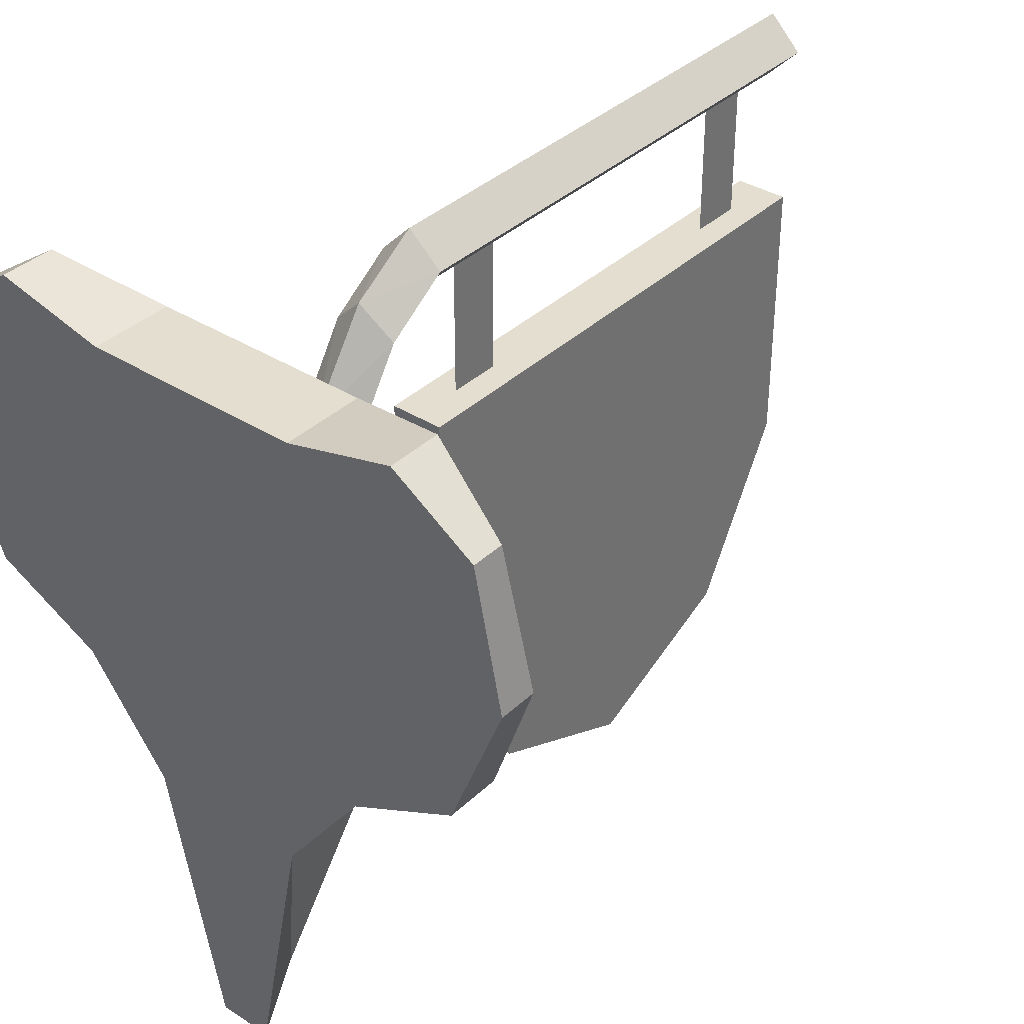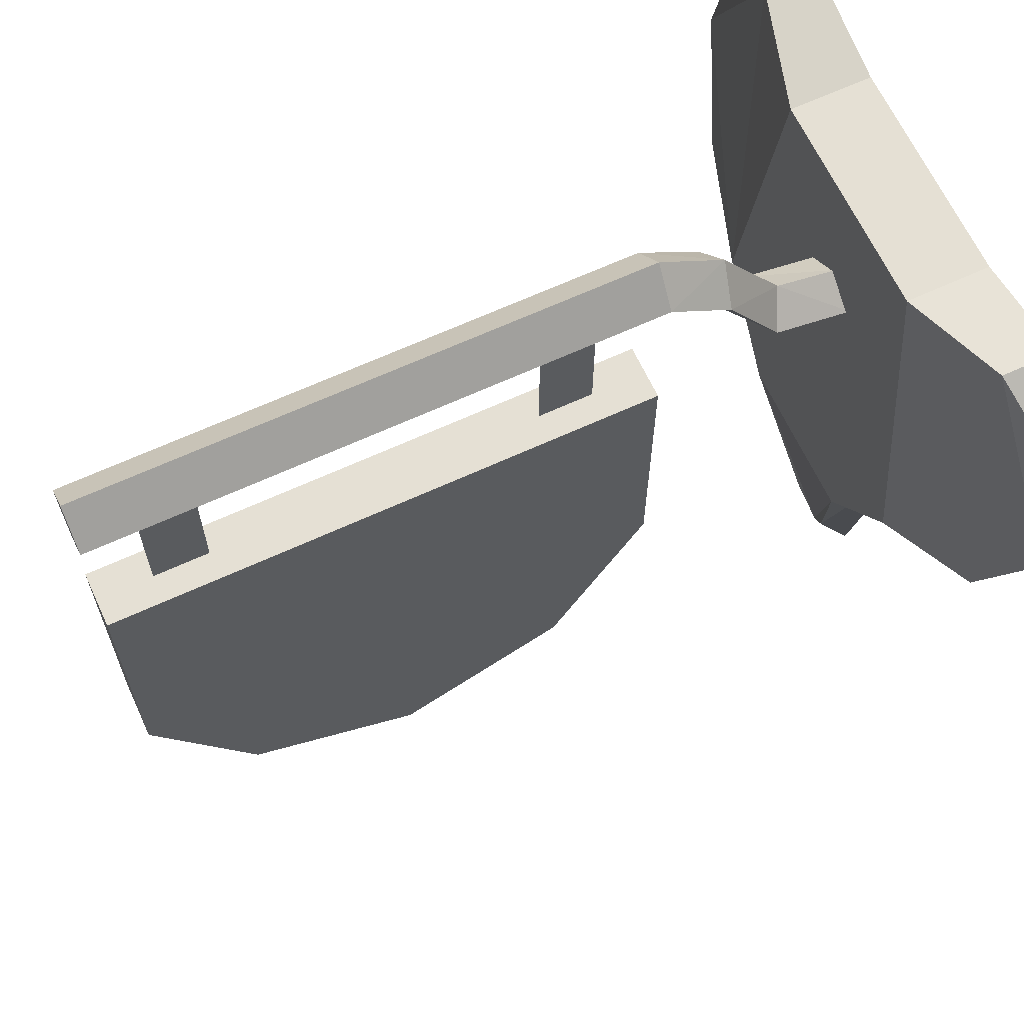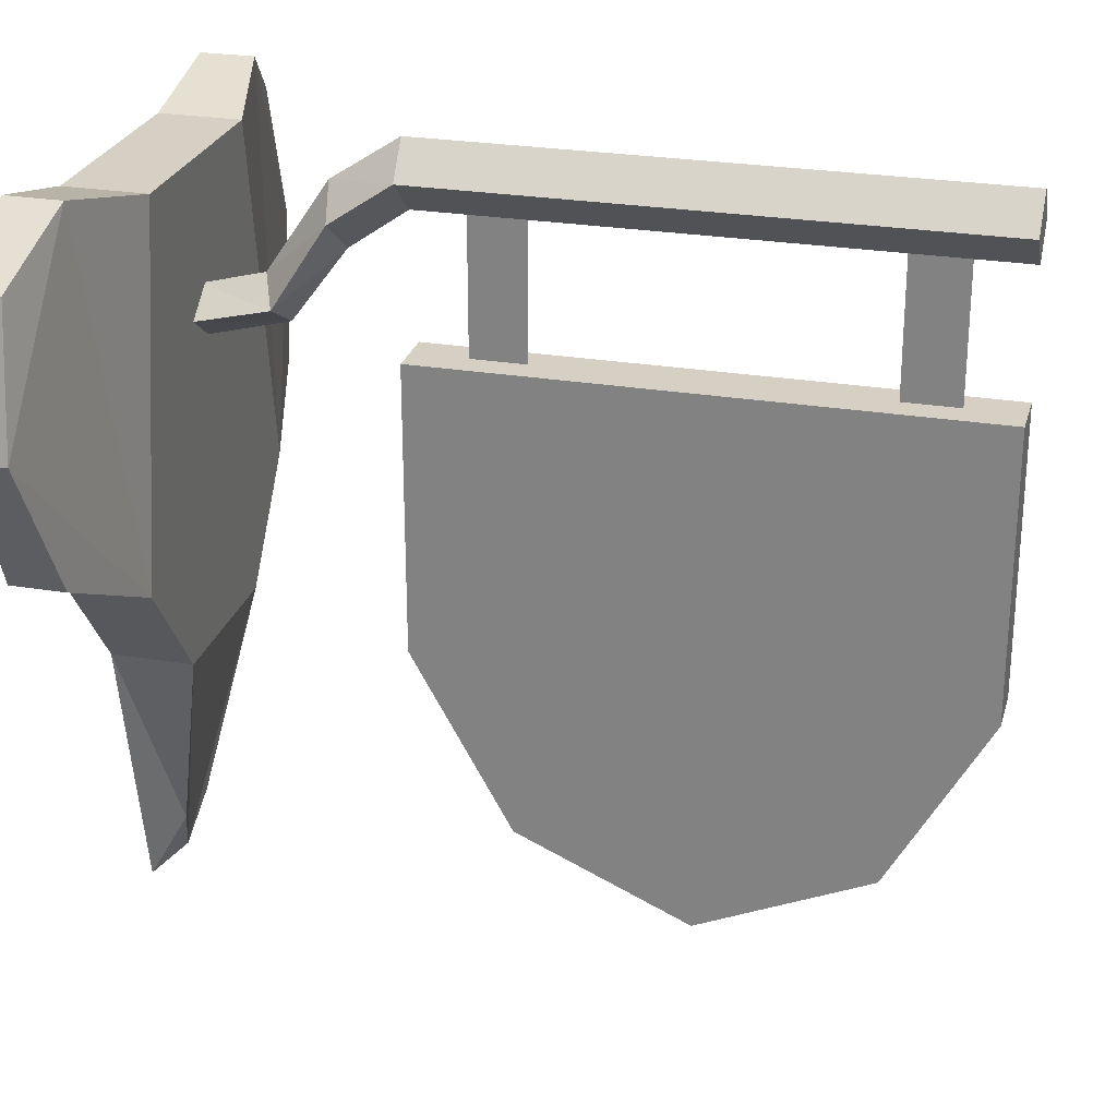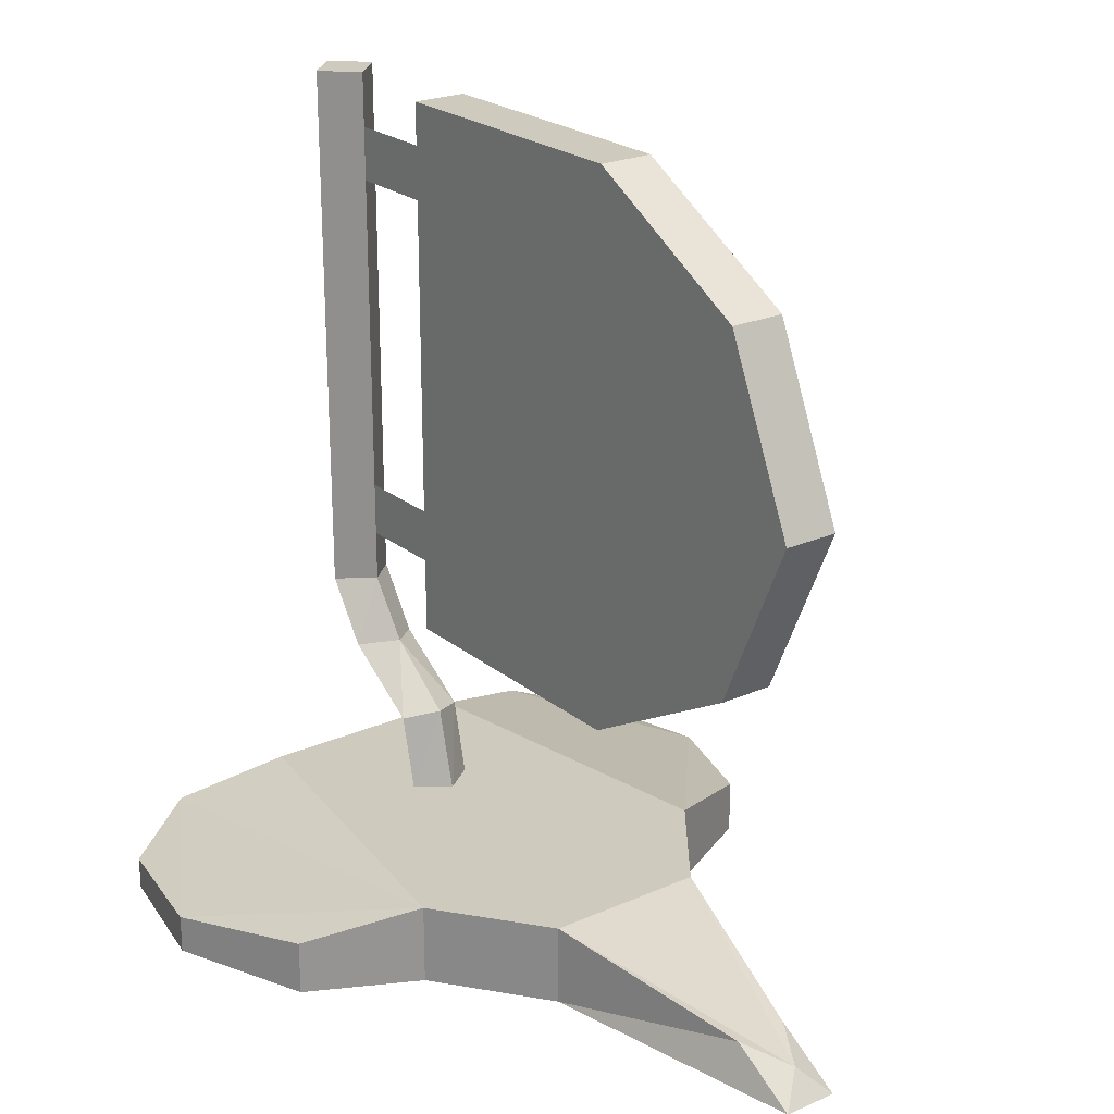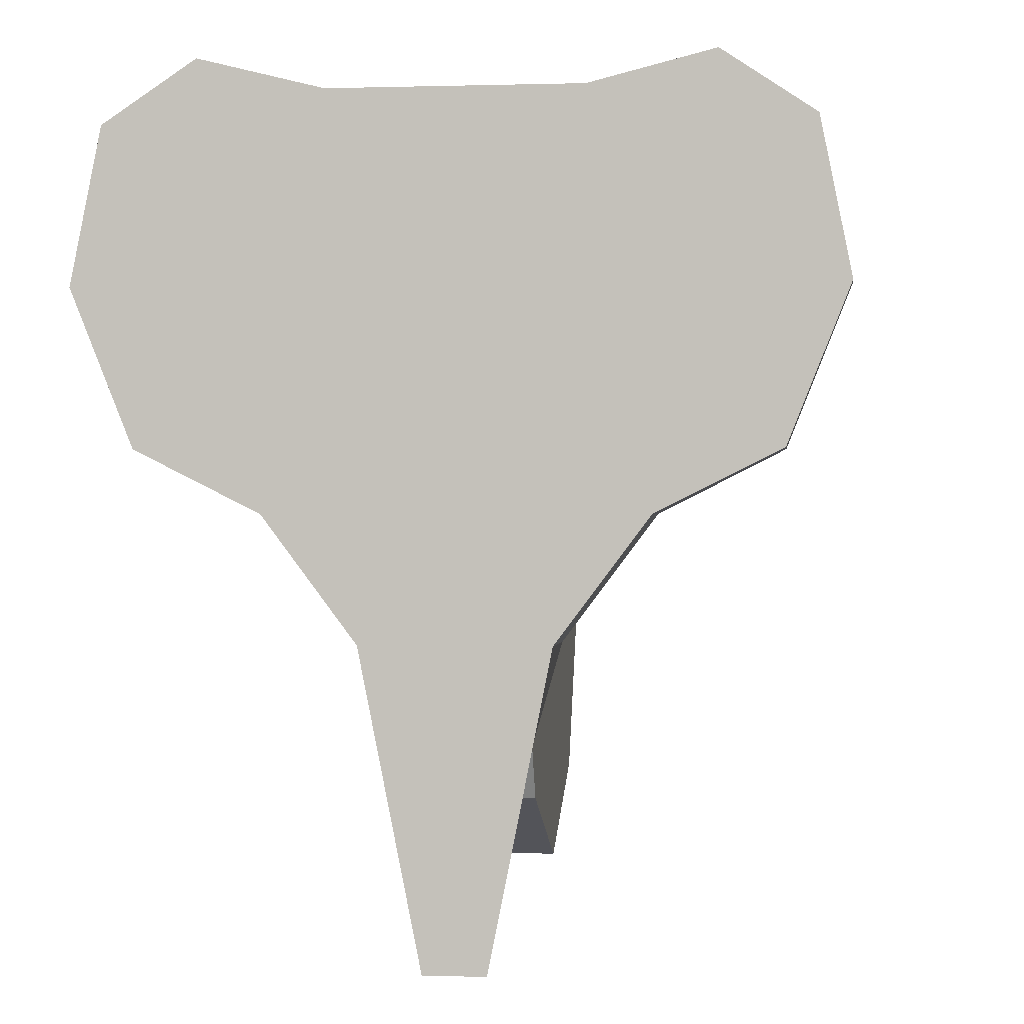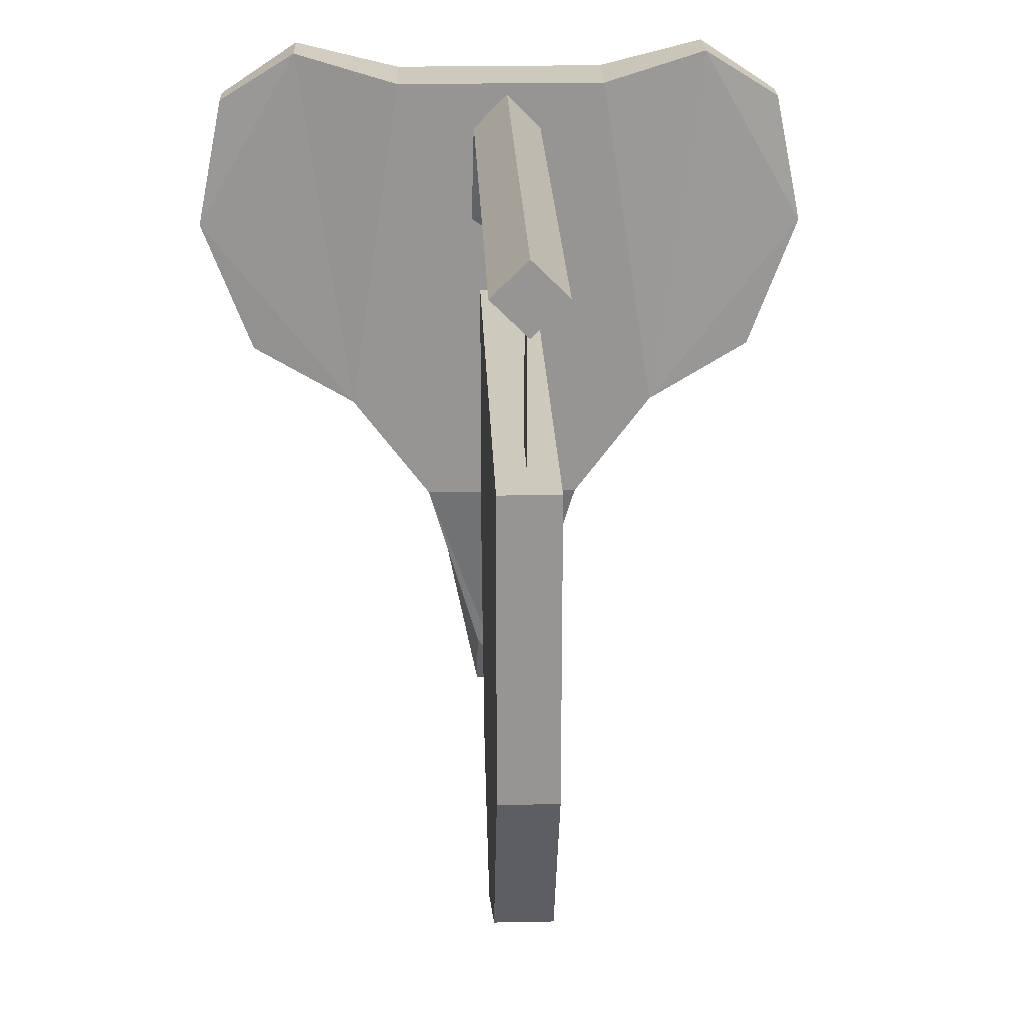
<metadata>
{"format":"obj","ext":"obj","renderer":"f3d","projection":"perspective","resolution":1024,"background":"white","views":[{"elev":36.5,"azim":-140.5,"up":"+Y"},{"elev":65.2,"azim":65.1,"up":"+Y"},{"elev":26.0,"azim":-75.1,"up":"+Y"},{"elev":23.2,"azim":-36.8,"up":"+Z"},{"elev":-0.1,"azim":-173.3,"up":"+Y"},{"elev":22.7,"azim":-2.0,"up":"+Y"}]}
</metadata>
<code>
o NW_CITY_SIGN_BOWS_01
v -0.03999 -0.5642 -0.6
v -0.44 0.4763 -0.6
v 0.44 0.4763 -0.6
v 0.04001 0.2725 0.6
v 0.04001 -0.5201 0.2
v 0.04001 0.2725 -0.2
v -0.4 0.07632 -0.52
v 0.4 0.07634 -0.6
v 0.04801 0.3042 -0.486
v 1e-05 0.5642 0.6
v -0.04799 0.5162 -0.2012
v 0.04801 0.5162 -0.2011
v -0.03999 -0.4079 0.454
v -0.03999 -0.4079 -0.05401
v -0.48 0.2763 -0.5433
v -0.32 0.5563 -0.6
v -0.04799 0.3042 -0.486
v 0.04001 -0.5642 -0.6
v 1e-05 0.2715 -0.12
v 1e-05 0.4715 -0.12
v 1e-05 0.4715 -0.04001
v 1e-05 0.2715 -0.04001
v 1e-05 0.2715 0.44
v 1e-05 0.4715 0.44
v 1e-05 0.4715 0.52
v 1e-05 0.2715 0.52
v 0.04801 0.5162 0.6
v 0.12 -0.1637 -0.48
v 0.4 0.07632 -0.52
v -0.1199 -0.1637 -0.48
v -0.4 0.07634 -0.6
v 0.04001 -0.1463 0.6
v -0.03999 0.2725 0.6
v -0.03999 0.2725 -0.2
v -0.03999 -0.5201 0.2
v 0.04801 0.3311 -0.3719
v 1e-05 0.2688 -0.486
v 0.12 -0.1637 -0.6
v -0.12 -0.1637 -0.6
v 0.04001 -0.1463 -0.2
v -0.04799 0.3311 -0.372
v 1e-05 0.3419 -0.486
v -0.04799 0.5162 0.6
v 1e-05 0.4682 0.6
v 0.04001 -0.4079 0.454
v 0.04001 -0.4079 -0.05401
v -0.2399 -0.003686 -0.48
v 0.24 -0.003686 -0.48
v 0.32 0.5563 -0.52
v 1e-05 0.5642 -0.2043
v -0.44 0.4763 -0.5514
v 0.48 0.2763 -0.5433
v -0.03999 -0.1463 -0.2
v -0.03999 -0.1463 0.6
v -0.03996 -0.4606 -0.541
v 1e-05 0.4682 -0.196
v 0.48 0.2763 -0.6
v -0.48 0.2763 -0.6
v 0.44 0.4763 -0.5514
v -0.32 0.5563 -0.52
v 0.32 0.5563 -0.6
v 0.24 -0.003664 -0.6
v -0.24 -0.003664 -0.6
v 1e-05 0.3008 -0.3612
v 0.03998 -0.4606 -0.541
v 1e-05 -0.5311 -0.5586
v 0.16 0.5163 -0.48
v -0.16 0.5163 -0.6
v 1e-05 0.3661 -0.3934
v 1e-05 0.4997 -0.3028
v 1e-05 0.4087 -0.2806
v 0.04801 0.4542 -0.2922
v -0.04799 0.4542 -0.2923
v -0.16 0.5163 -0.48
v 0.16 0.5163 -0.6
f 39 55 30
f 38 18 39
f 32 6 4
f 54 33 34
f 47 67 74
f 63 68 75
f 62 63 75
f 48 67 47
f 10 50 11
f 43 11 56
f 27 12 50
f 44 56 12
f 34 35 13
f 32 45 6
f 34 14 35
f 46 40 6
f 15 47 60
f 58 7 15
f 58 68 63
f 68 74 67
f 69 41 73
f 72 36 69
f 39 18 1
f 66 30 55
f 22 21 20
f 21 22 20
f 20 19 22
f 19 20 22
f 26 25 24
f 25 26 24
f 24 23 26
f 23 24 26
f 50 10 27
f 56 44 43
f 28 48 47
f 38 28 65
f 29 8 57
f 62 48 28
f 30 66 28
f 47 30 28
f 7 58 31
f 63 30 47
f 13 45 32
f 33 54 32
f 34 33 4
f 32 4 33
f 53 34 6
f 4 6 34
f 45 13 35
f 5 35 14
f 69 36 9
f 36 72 71
f 37 9 36
f 62 38 39
f 28 38 62
f 62 39 63
f 30 63 39
f 6 40 53
f 53 40 46
f 64 41 17
f 71 73 41
f 42 17 41
f 27 10 43
f 11 43 10
f 43 44 27
f 12 27 44
f 45 5 6
f 35 5 45
f 5 46 6
f 14 46 5
f 15 7 47
f 31 47 7
f 52 49 48
f 8 29 48
f 52 59 49
f 67 75 68
f 69 70 72
f 73 70 69
f 51 16 2
f 2 15 51
f 52 48 29
f 57 52 29
f 34 53 14
f 46 14 53
f 54 34 13
f 32 54 13
f 1 66 55
f 55 39 1
f 73 71 56
f 56 71 72
f 57 62 75
f 52 57 3
f 58 2 16
f 15 2 58
f 61 49 59
f 3 59 52
f 15 60 51
f 16 51 60
f 59 3 61
f 57 61 3
f 57 8 62
f 48 62 8
f 58 63 31
f 47 31 63
f 17 37 64
f 36 64 37
f 65 18 38
f 66 1 18
f 66 65 28
f 18 65 66
f 49 67 48
f 75 67 49
f 60 68 16
f 58 16 68
f 41 69 42
f 9 42 69
f 11 50 70
f 70 50 12
f 41 64 71
f 71 64 36
f 12 72 70
f 72 12 56
f 70 73 11
f 56 11 73
f 60 47 74
f 68 60 74
f 49 61 75
f 57 75 61

</code>
